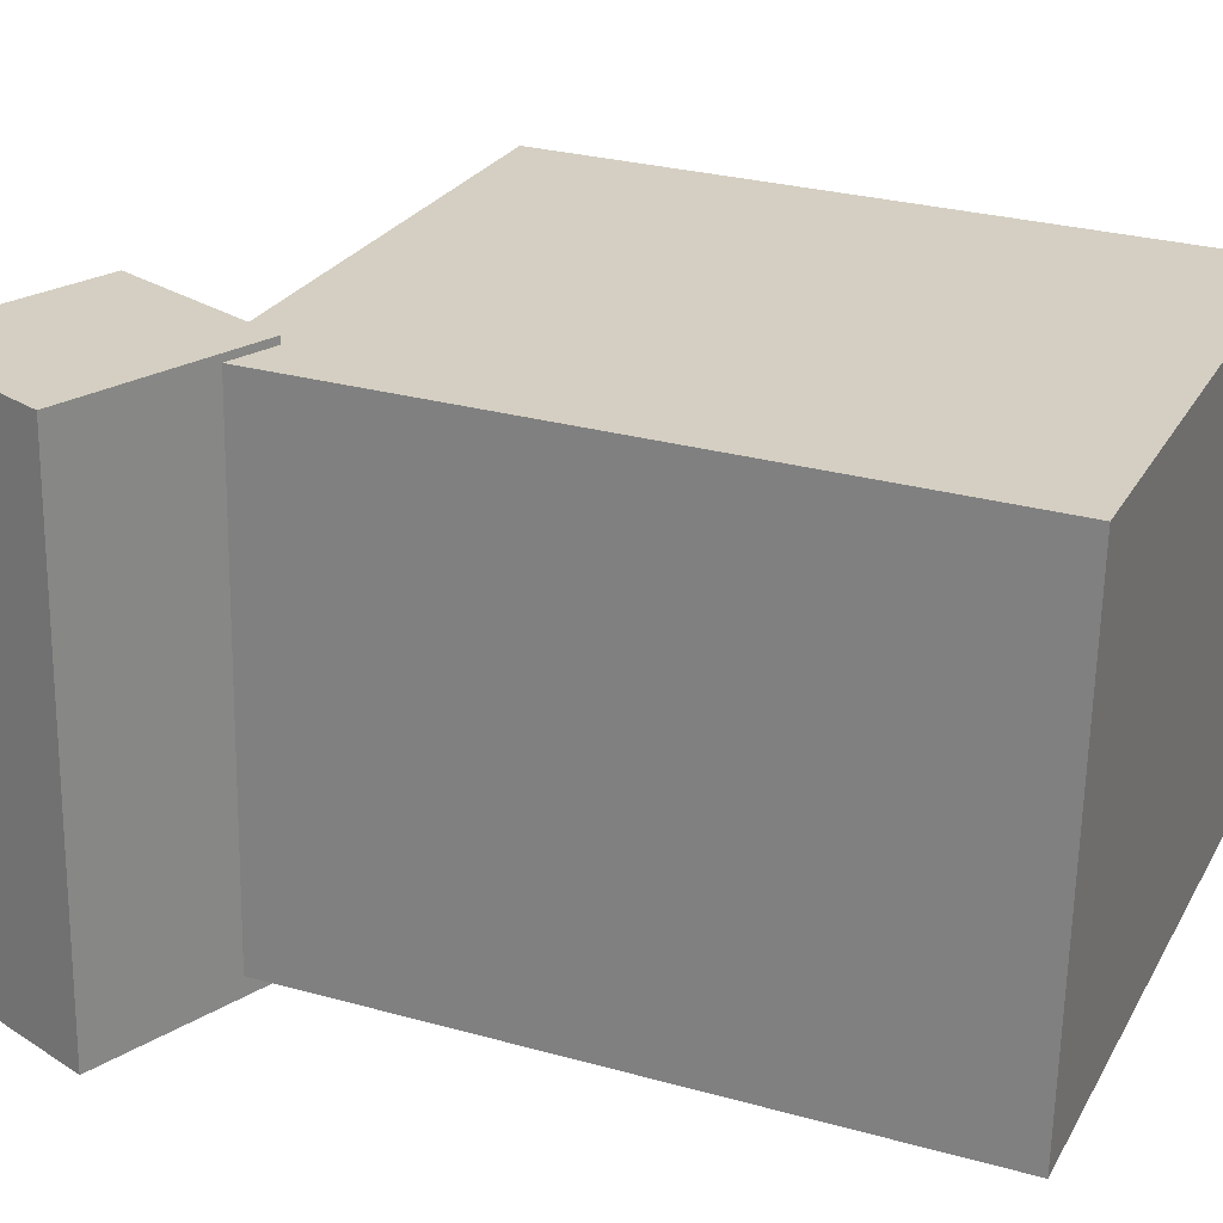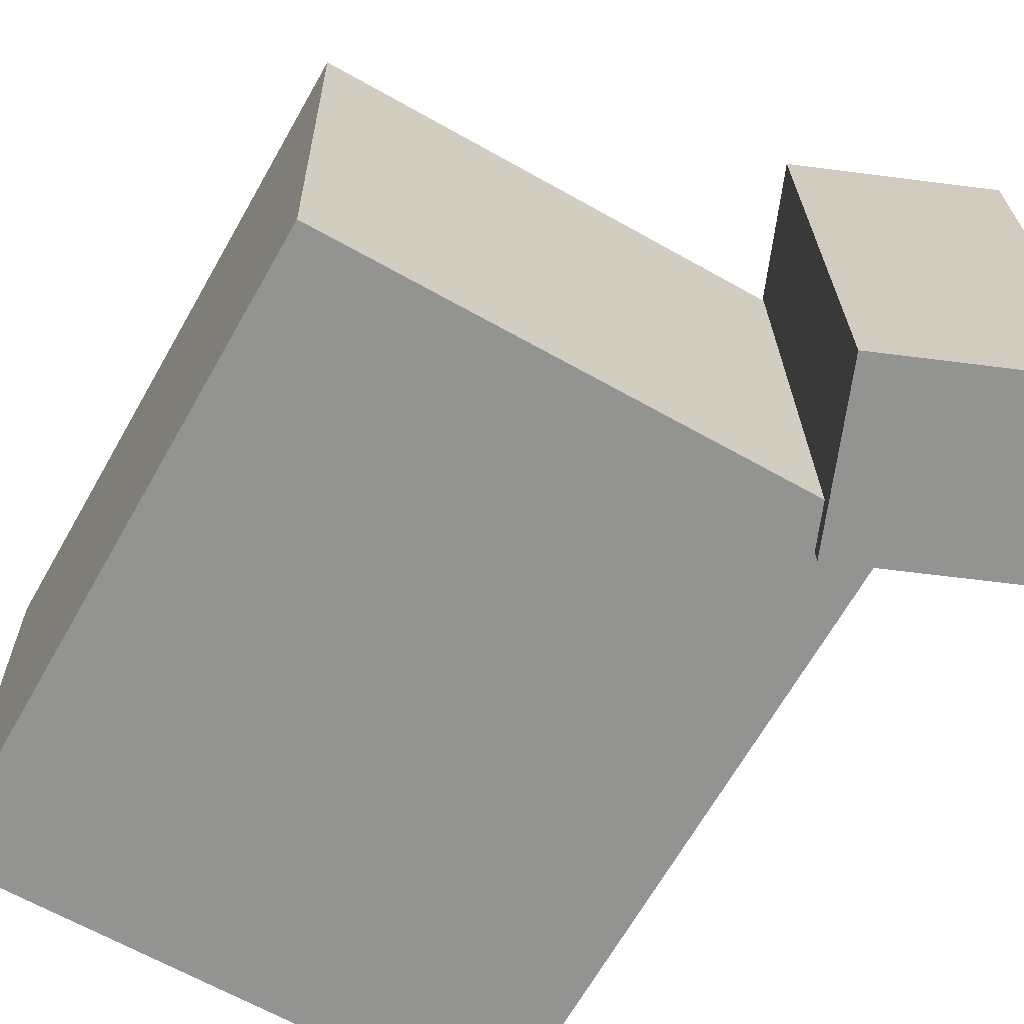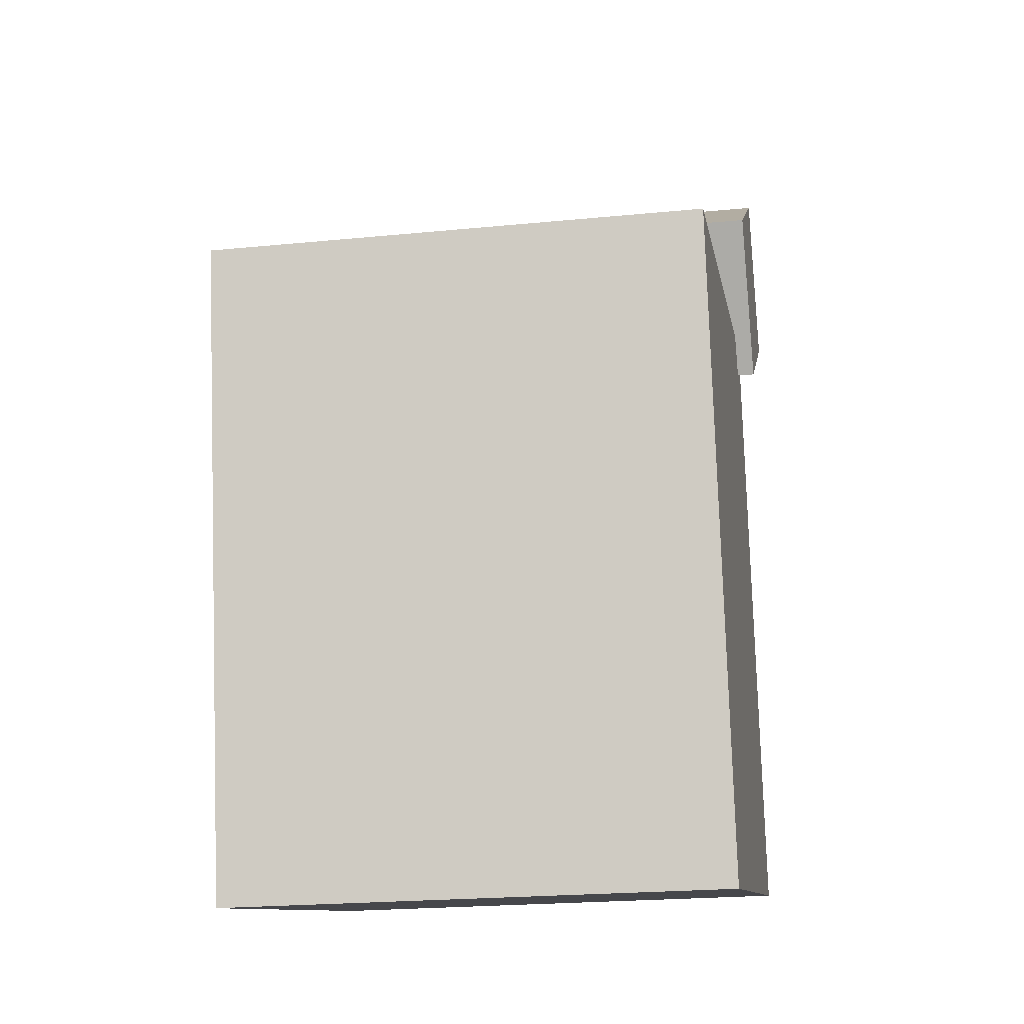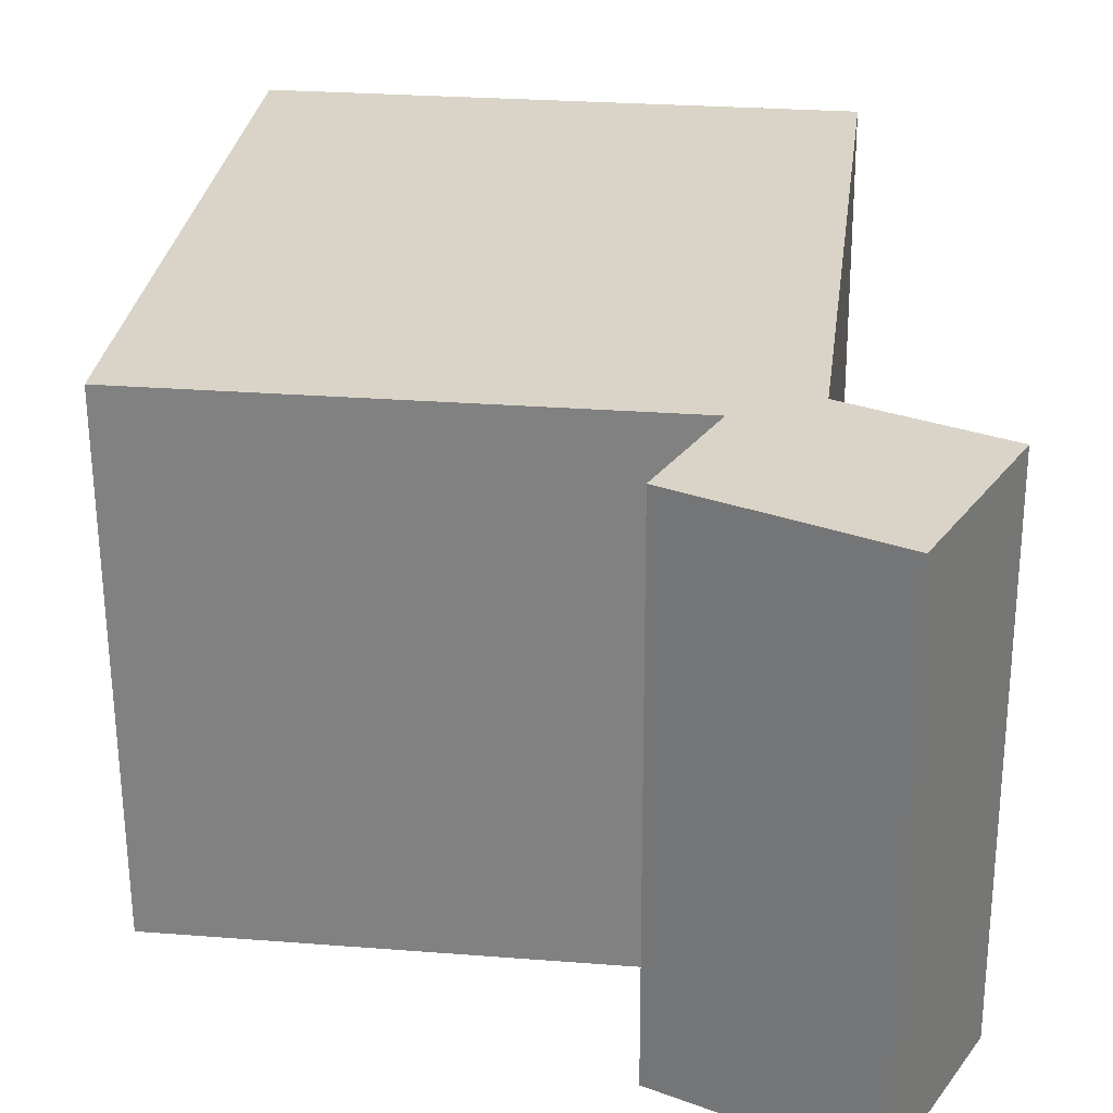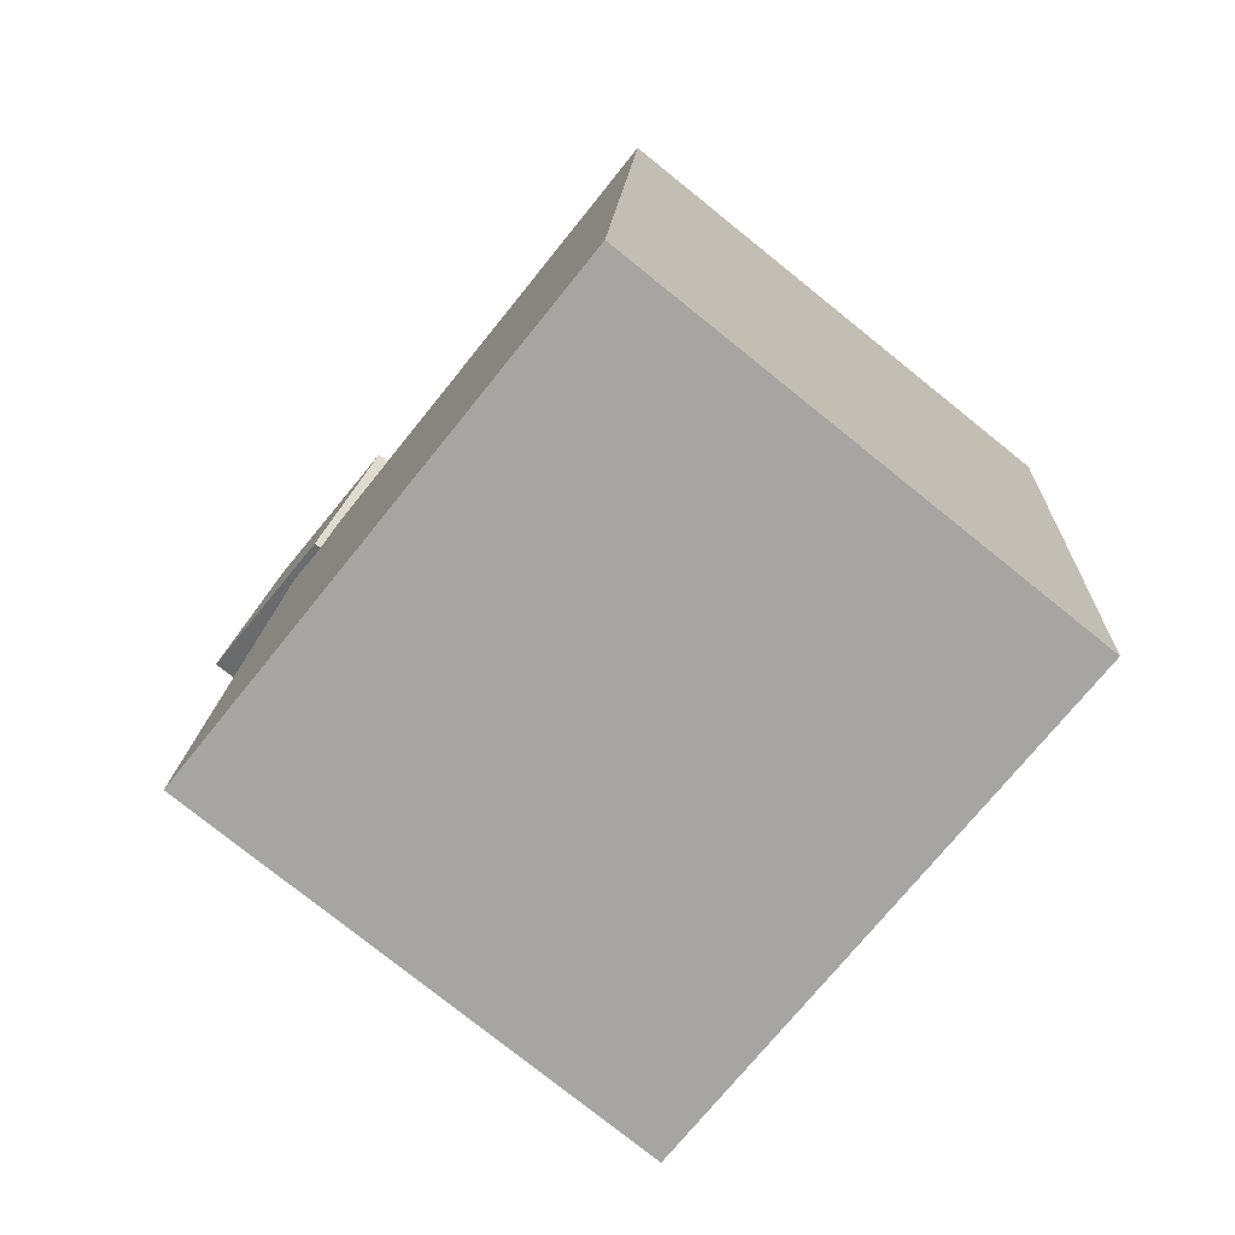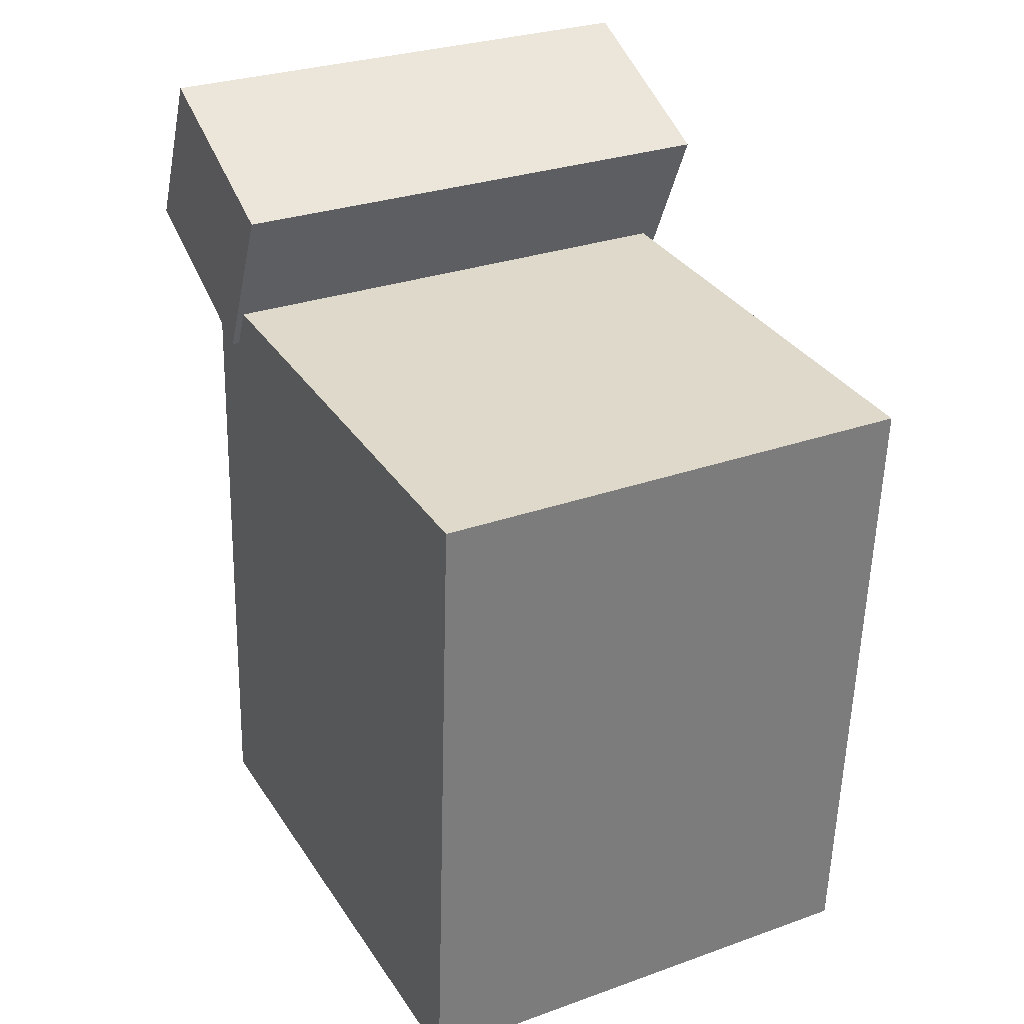
<metadata>
{"format":"obj","ext":"obj","renderer":"f3d","projection":"perspective","resolution":1024,"background":"white","views":[{"elev":25.5,"azim":-72.5,"up":"+Z"},{"elev":-65.9,"azim":145.0,"up":"+Z"},{"elev":-16.0,"azim":99.9,"up":"+Y"},{"elev":29.6,"azim":-178.2,"up":"+Z"},{"elev":-79.0,"azim":51.6,"up":"+Y"},{"elev":26.7,"azim":62.3,"up":"+Y"}]}
</metadata>
<code>
v 0.2868 0.1957 0.2217
v 0.2839 0.2042 -0.2302
v -0.2108 0.2423 0.2257
v -0.2136 0.2508 -0.2261
v 0.2313 -0.3957 0.2109
v 0.2284 -0.3872 -0.241
v -0.2662 -0.3491 0.2149
v -0.2691 -0.3406 -0.2369
f 1.0 7.0 5.0
f 1.0 3.0 7.0
f 1.0 4.0 3.0
f 1.0 2.0 4.0
f 3.0 8.0 7.0
f 3.0 4.0 8.0
f 5.0 7.0 8.0
f 5.0 8.0 6.0
f 1.0 5.0 6.0
f 1.0 6.0 2.0
f 2.0 6.0 8.0
f 2.0 8.0 4.0
v -0.1701 0.1998 0.2312
v -0.1723 0.2077 -0.2439
v -0.09318 0.3475 0.2333
v -0.09538 0.3555 -0.2418
v -0.338 0.2872 0.2334
v -0.3402 0.2951 -0.2417
v -0.2611 0.4349 0.2356
v -0.2633 0.4428 -0.2396
f 9.0 15.0 13.0
f 9.0 11.0 15.0
f 9.0 12.0 11.0
f 9.0 10.0 12.0
f 11.0 16.0 15.0
f 11.0 12.0 16.0
f 13.0 15.0 16.0
f 13.0 16.0 14.0
f 9.0 13.0 14.0
f 9.0 14.0 10.0
f 10.0 14.0 16.0
f 10.0 16.0 12.0

</code>
